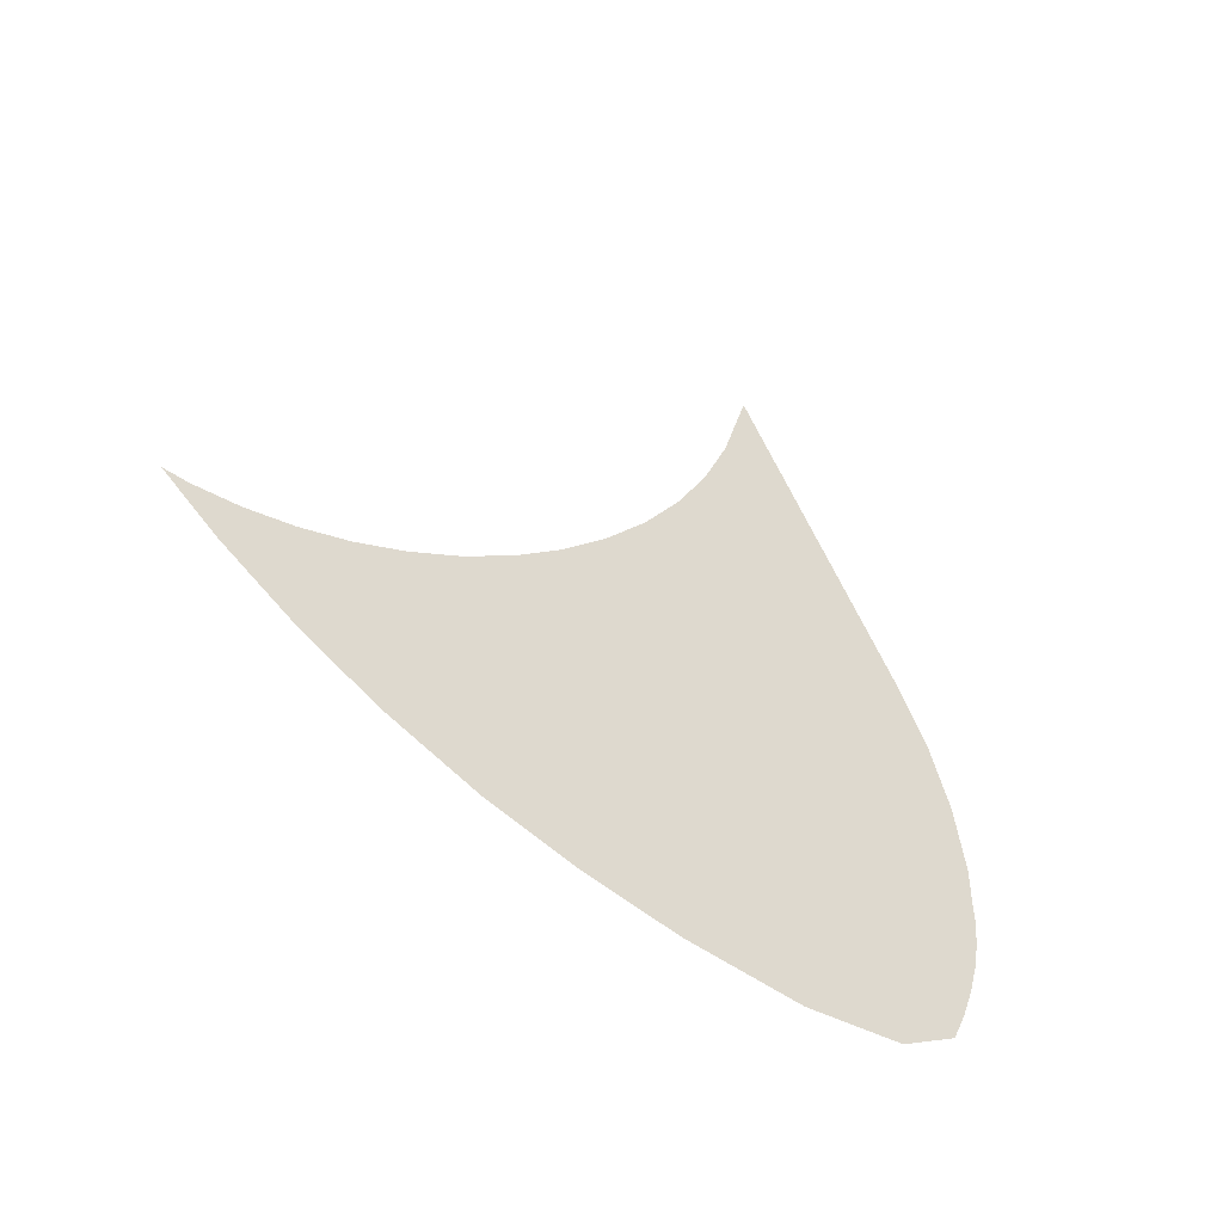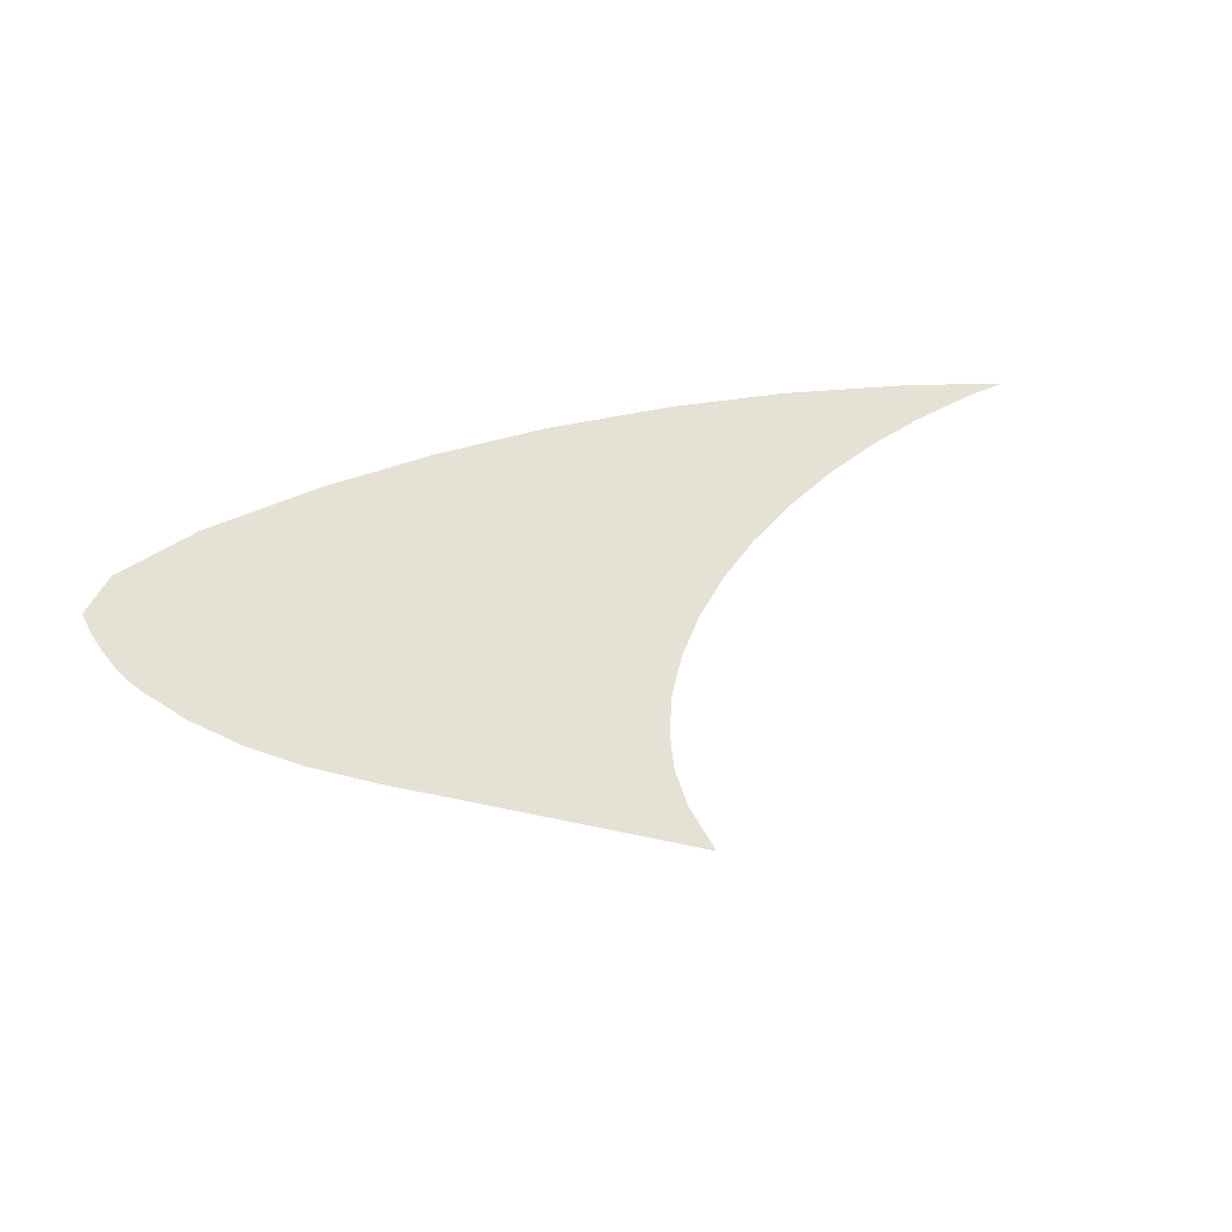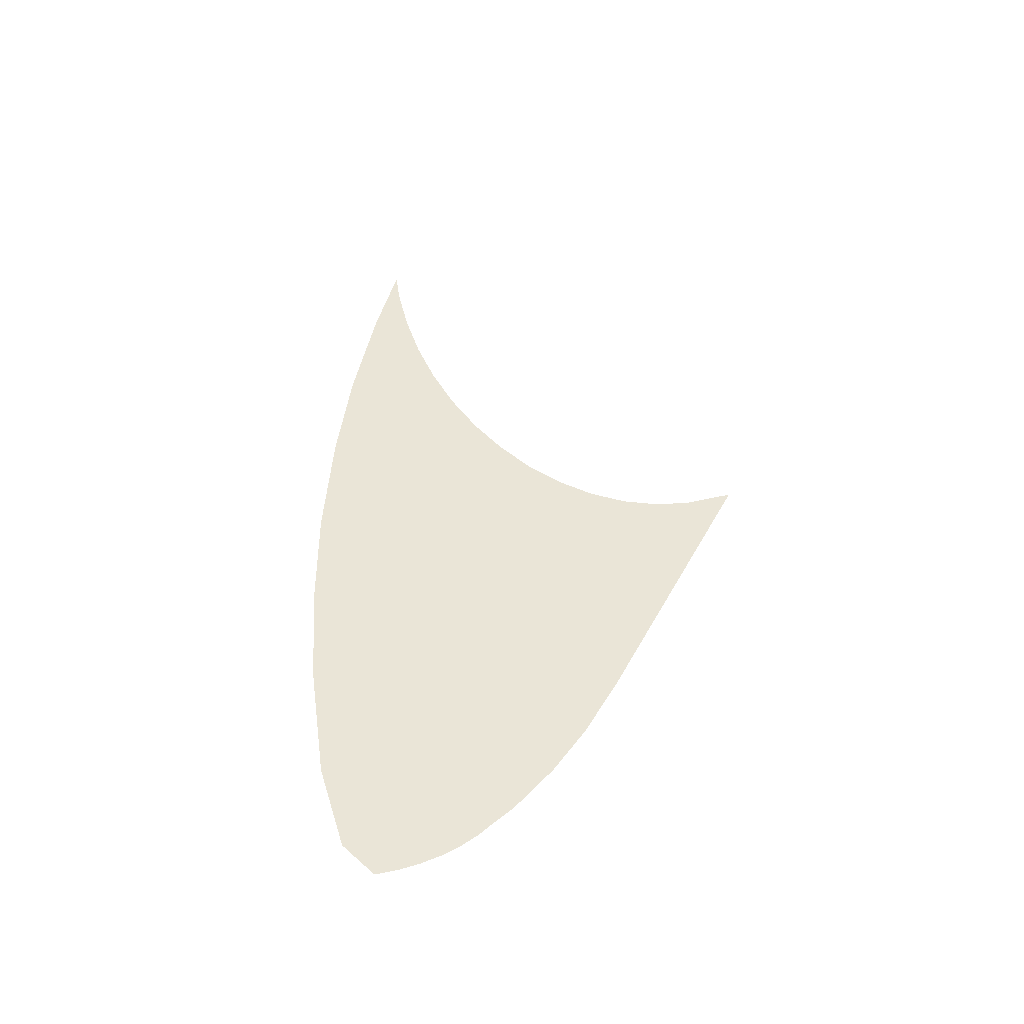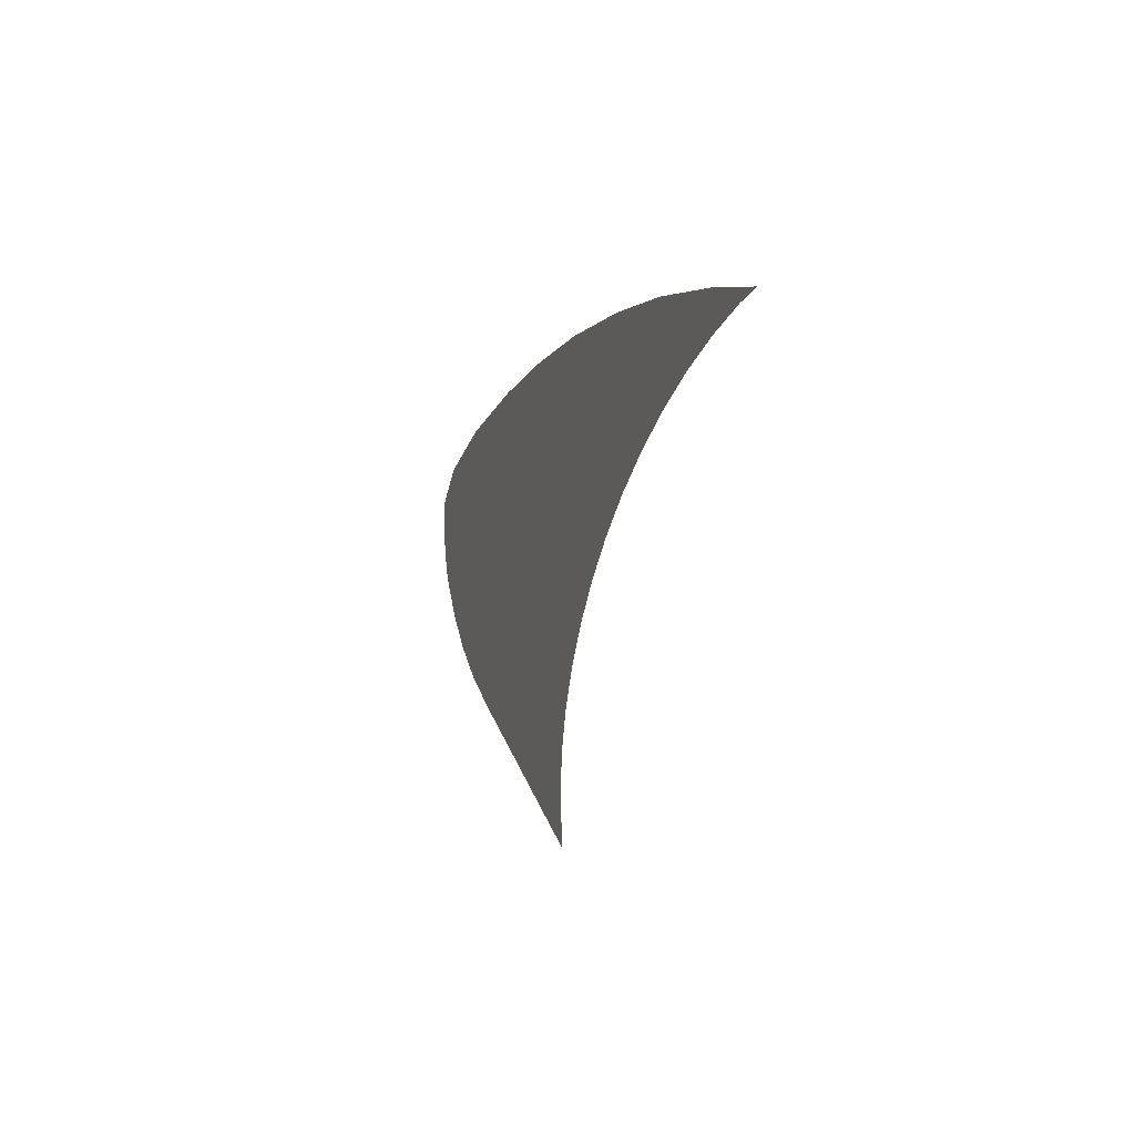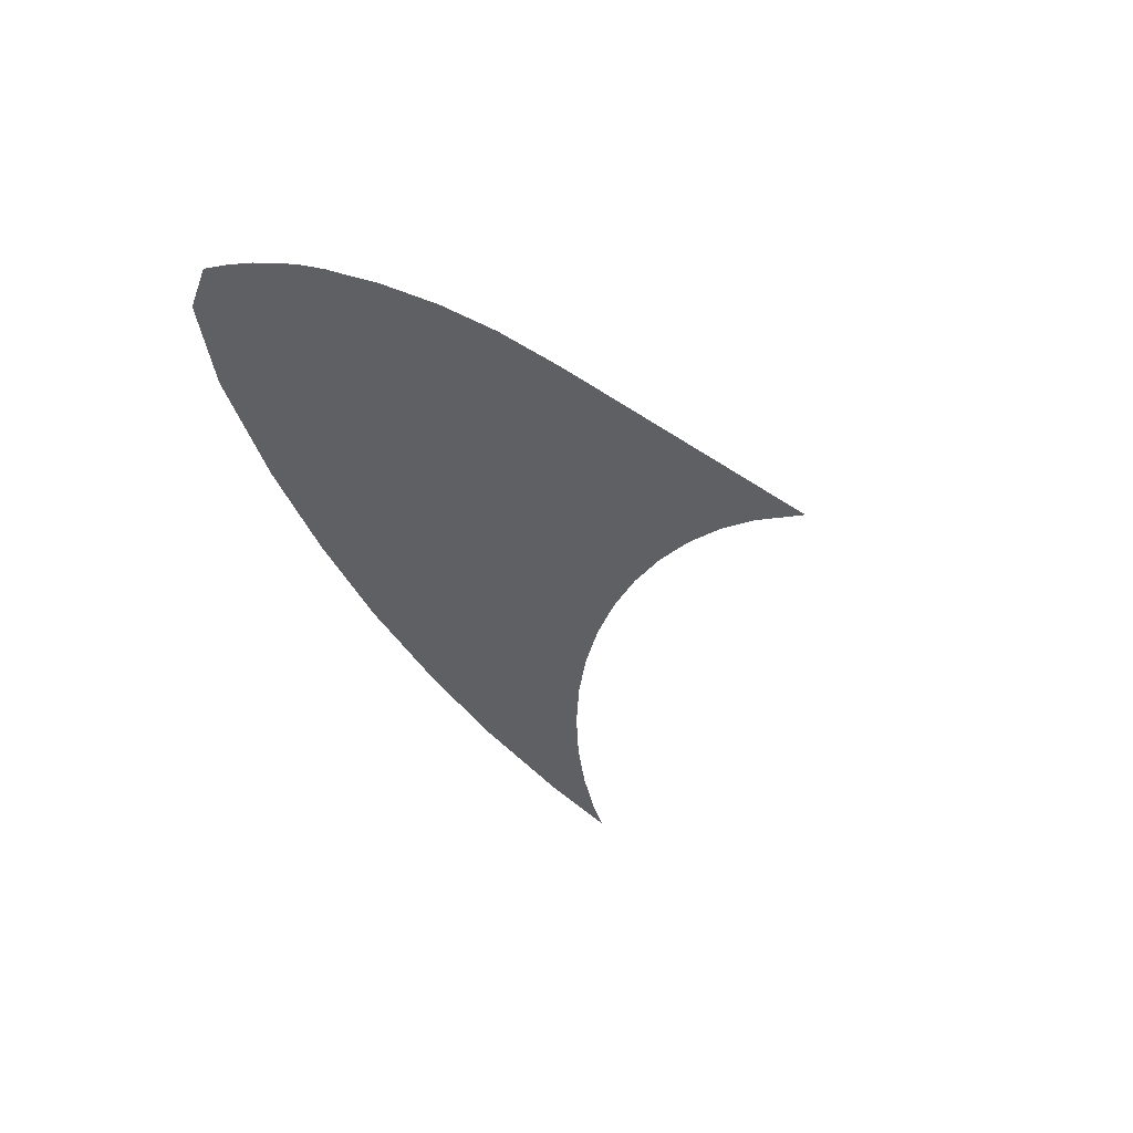
<metadata>
{"format":"obj","ext":"obj","renderer":"f3d","projection":"perspective","resolution":1024,"background":"white","views":[{"elev":71.4,"azim":27.7,"up":"+Y"},{"elev":64.5,"azim":155.3,"up":"+Y"},{"elev":44.3,"azim":79.9,"up":"+Y"},{"elev":-17.7,"azim":-107.3,"up":"+Z"},{"elev":-42.1,"azim":104.3,"up":"+Y"}]}
</metadata>
<code>
v 0.45 0 0.2415
v 0.55 0 0.2415
v 0.5207 0 0.2617
v 0.45 0 0.2415
v 0.5207 0 0.2617
v 0.45 0 0.27
v 0.45 0 0.2415
v 0.55 0 0.2415
v 0.5491 0 0.2245
v 0.5466 0 0.2079
v 0.45 0 0.2415
v 0.5466 0 0.2079
v 0.5424 0 0.1917
v 0.5366 0 0.1765
v 0.45 0 0.2415
v 0.5366 0 0.1765
v 0.5293 0 0.1624
v 0.5207 0 0.1496
v 0.215 0 0.07349
v 0.2121 0 -0.04759
v 0.215 0 -0.075
v 0.215 0 0.07349
v 0.2034 0 -0.02065
v 0.2121 0 -0.04759
v 0.215 0 0.07349
v 0.1891 0 0.005367
v 0.2034 0 -0.02065
v 0.215 0 0.07349
v 0.1694 0 0.03
v 0.1891 0 0.005367
v 0.215 0 0.07349
v 0.1448 0 0.05285
v 0.1694 0 0.03
v 0.215 0 0.07349
v 0.1154 0 0.07349
v 0.1448 0 0.05285
v 0.1154 0 0.135
v -0.08063 0 0.1332
v -0.125 0 0.135
v 0.1154 0 0.135
v -0.03701 0 0.1278
v -0.08063 0 0.1332
v 0.1154 0 0.135
v 0.005118 0 0.119
v -0.03701 0 0.1278
v 0.1154 0 0.135
v 0.045 0 0.1069
v 0.005118 0 0.119
v 0.1154 0 0.135
v 0.08199 0 0.09161
v 0.045 0 0.1069
v 0.1154 0 0.135
v 0.1154 0 0.07349
v 0.08199 0 0.09161
v 0.45 0 0.2415
v 0.45 0 0.27
v 0.3538 0 0.2667
v 0.45 0 0.2415
v 0.3538 0 0.2667
v 0.5099 0 0.1323
v 0.5207 0 0.1496
v 0.4807 0 0.0969
v 0.5099 0 0.1323
v 0.3538 0 0.2667
v 0.2678 0 0.2576
v 0.4478 0 0.06488
v 0.4807 0 0.0969
v 0.2678 0 0.2576
v 0.1825 0 0.2433
v 0.4043 0 0.03004
v 0.4478 0 0.06488
v 0.1825 0 0.2433
v 0.215 0 0.07349
v 0.4043 0 0.03004
v 0.215 0 0.07349
v 0.215 0 -0.075
v 0.4043 0 0.03004
v 0.215 0 -0.075
v 0.2114 0 -0.1132
v 0.1154 0 0.07349
v 0.215 0 0.07349
v 0.1825 0 0.2433
v 0.1154 0 0.135
v 0.1154 0 0.135
v 0.1825 0 0.2433
v 0.08884 0 0.2211
v 0.006018 0 0.1962
v 0.1154 0 0.135
v 0.006018 0 0.1962
v -0.08429 0 0.1628
v -0.125 0 0.135
v -0.1511 0 0.1338
v -0.125 0 0.135
v -0.08429 0 0.1628
g mesh18436
f 1 2 3
f 4 5 6
g mesh18438
f 7 9 8
f 9 7 10
f 11 13 12
f 13 11 14
f 15 17 16
f 17 15 18
g mesh18440
f 19 20 21
f 22 23 24
f 25 26 27
f 28 29 30
f 31 32 33
f 34 35 36
g mesh18442
f 37 39 38
f 40 42 41
f 43 45 44
f 46 48 47
f 49 51 50
f 52 54 53
g mesh18444
f 55 56 57
f 58 59 60
f 60 61 58
f 62 63 64
f 64 65 62
f 66 67 68
f 68 69 66
f 70 71 72
f 72 73 70
f 74 75 76
f 77 78 79
f 80 81 82
f 82 83 80
f 84 85 86
f 86 87 84
f 88 89 90
f 90 91 88
f 92 93 94

</code>
